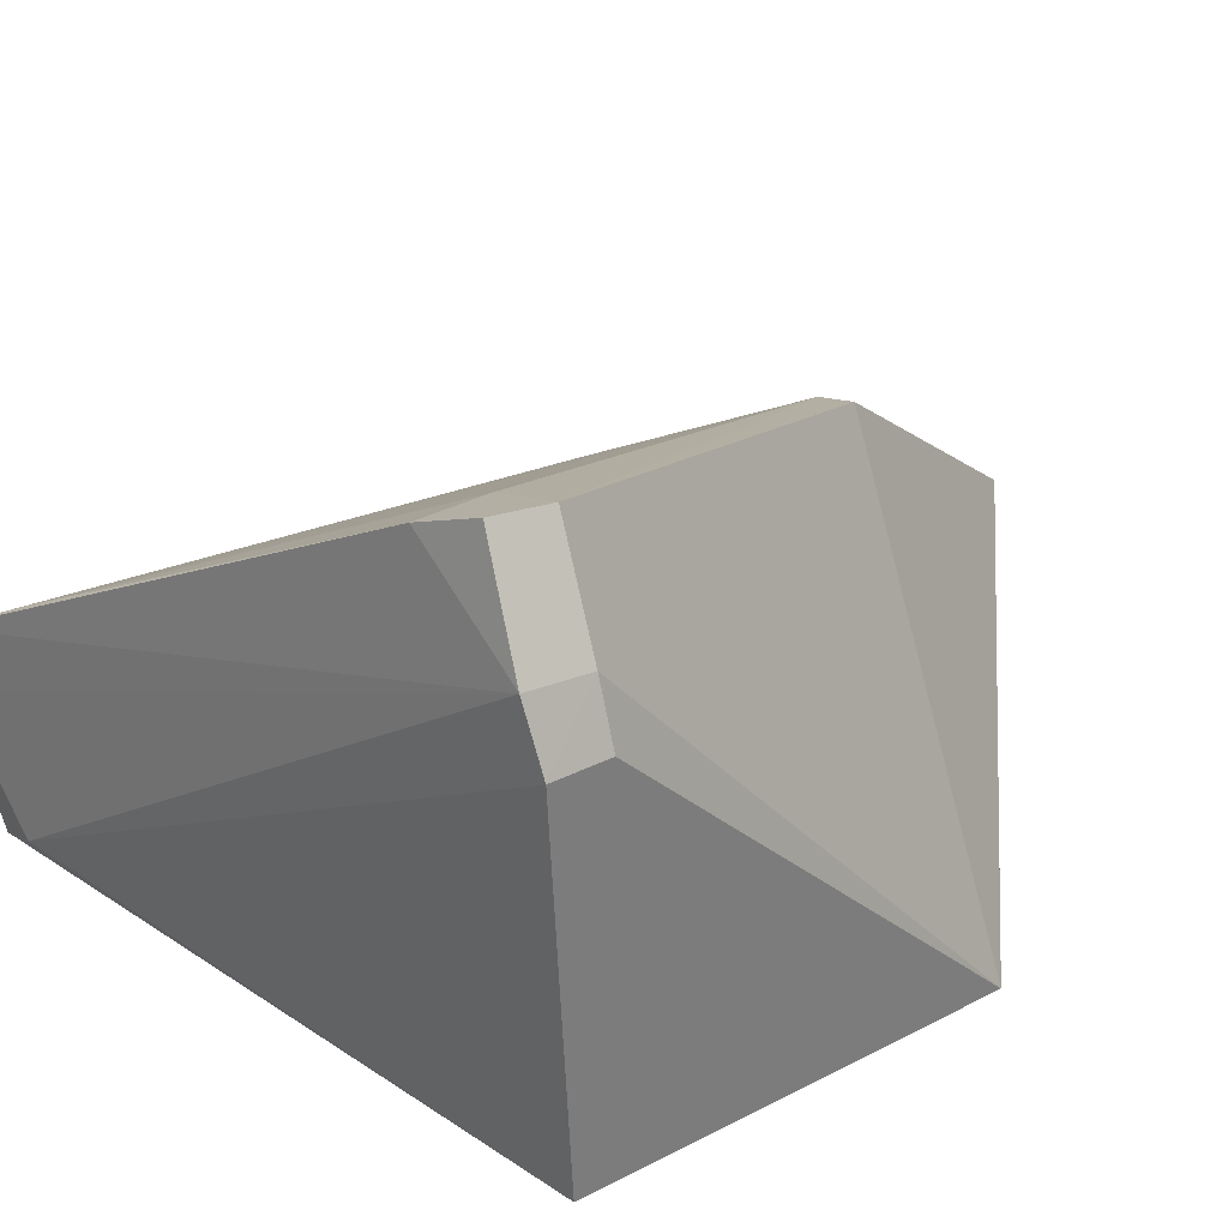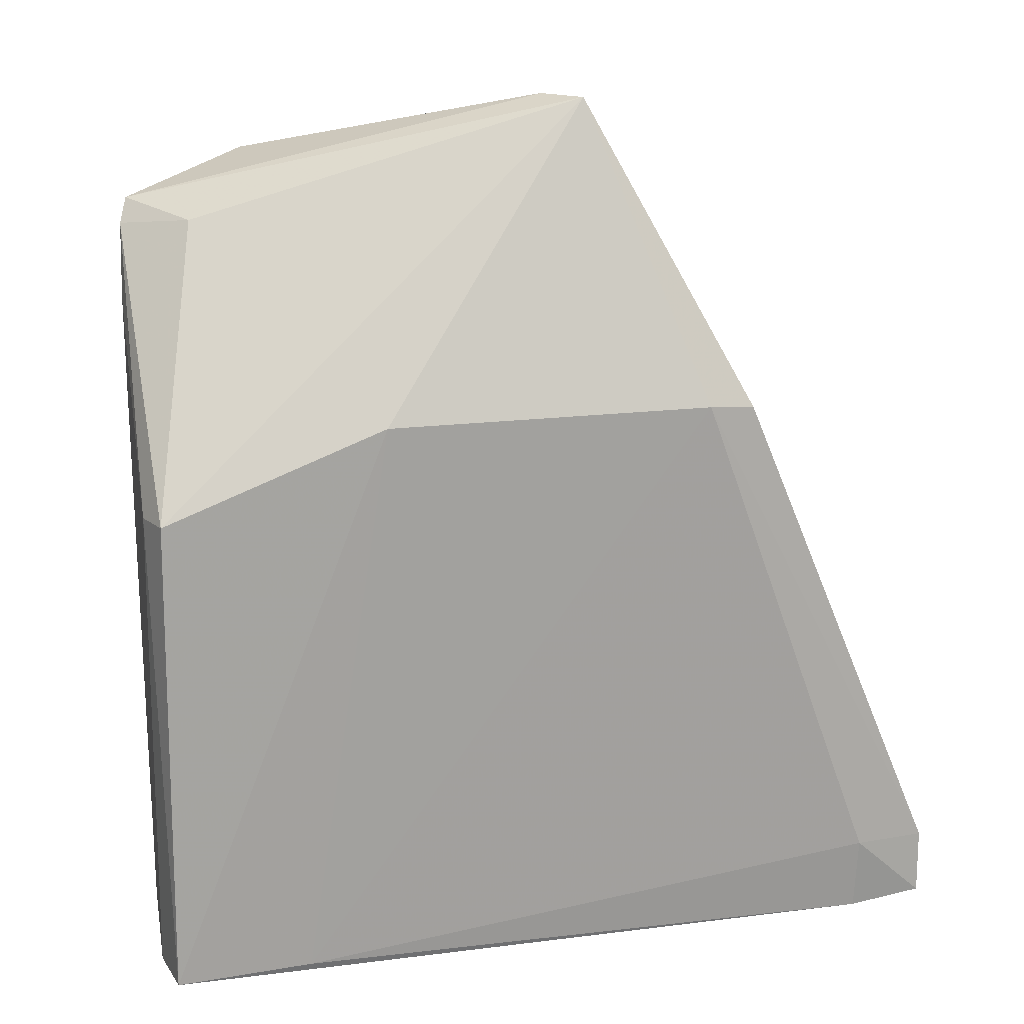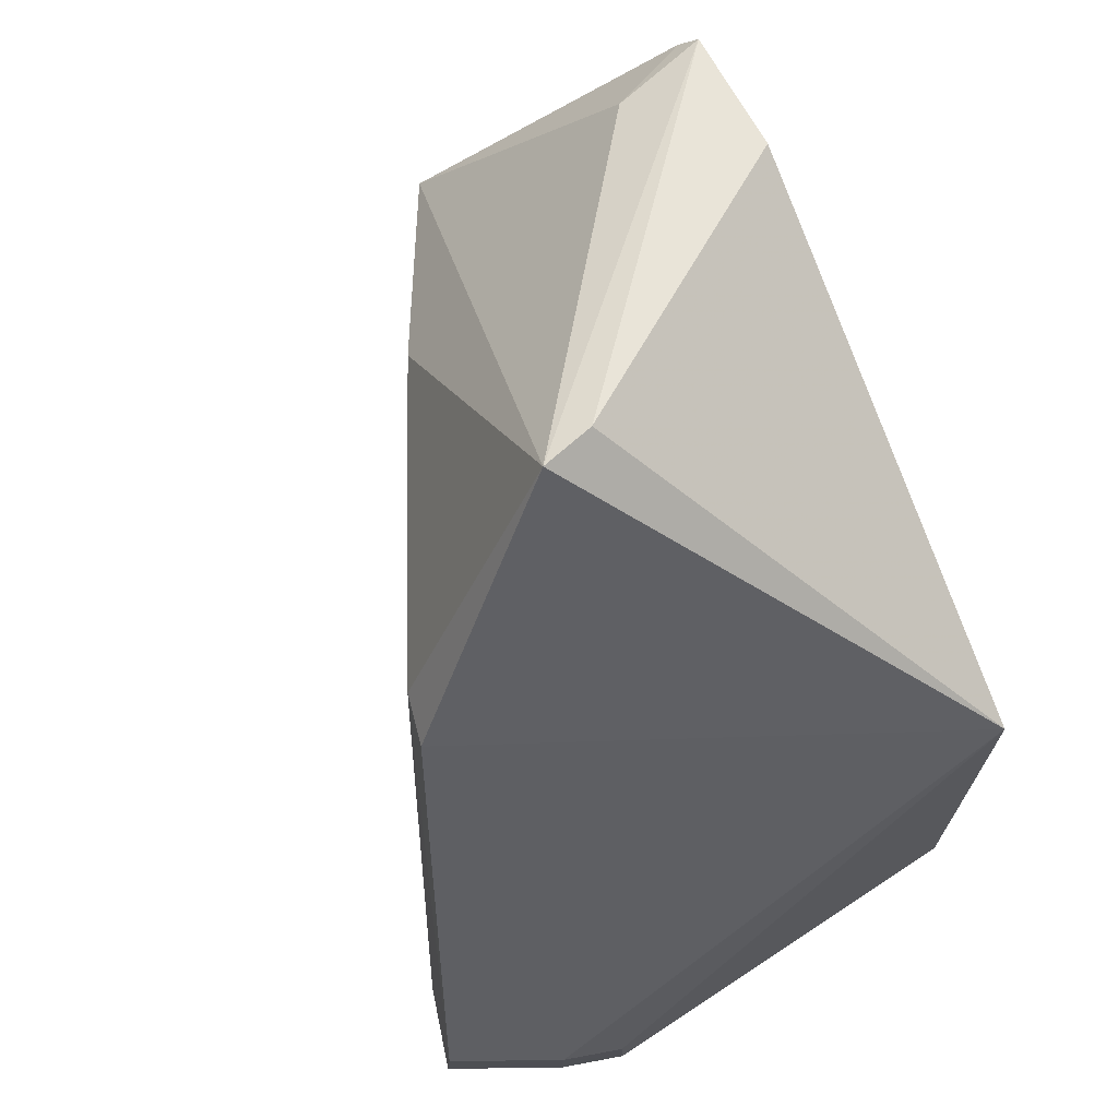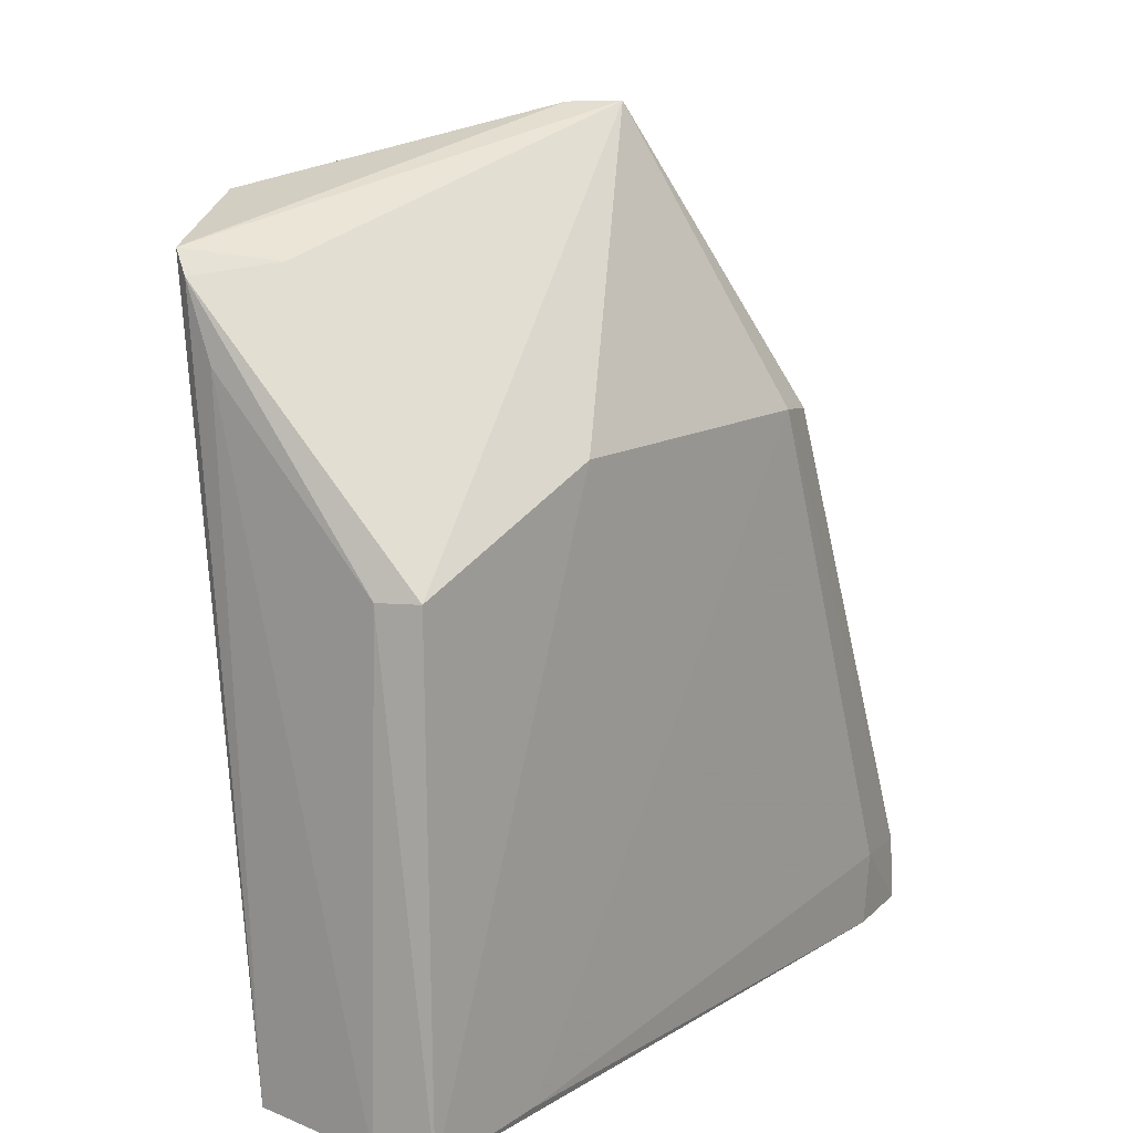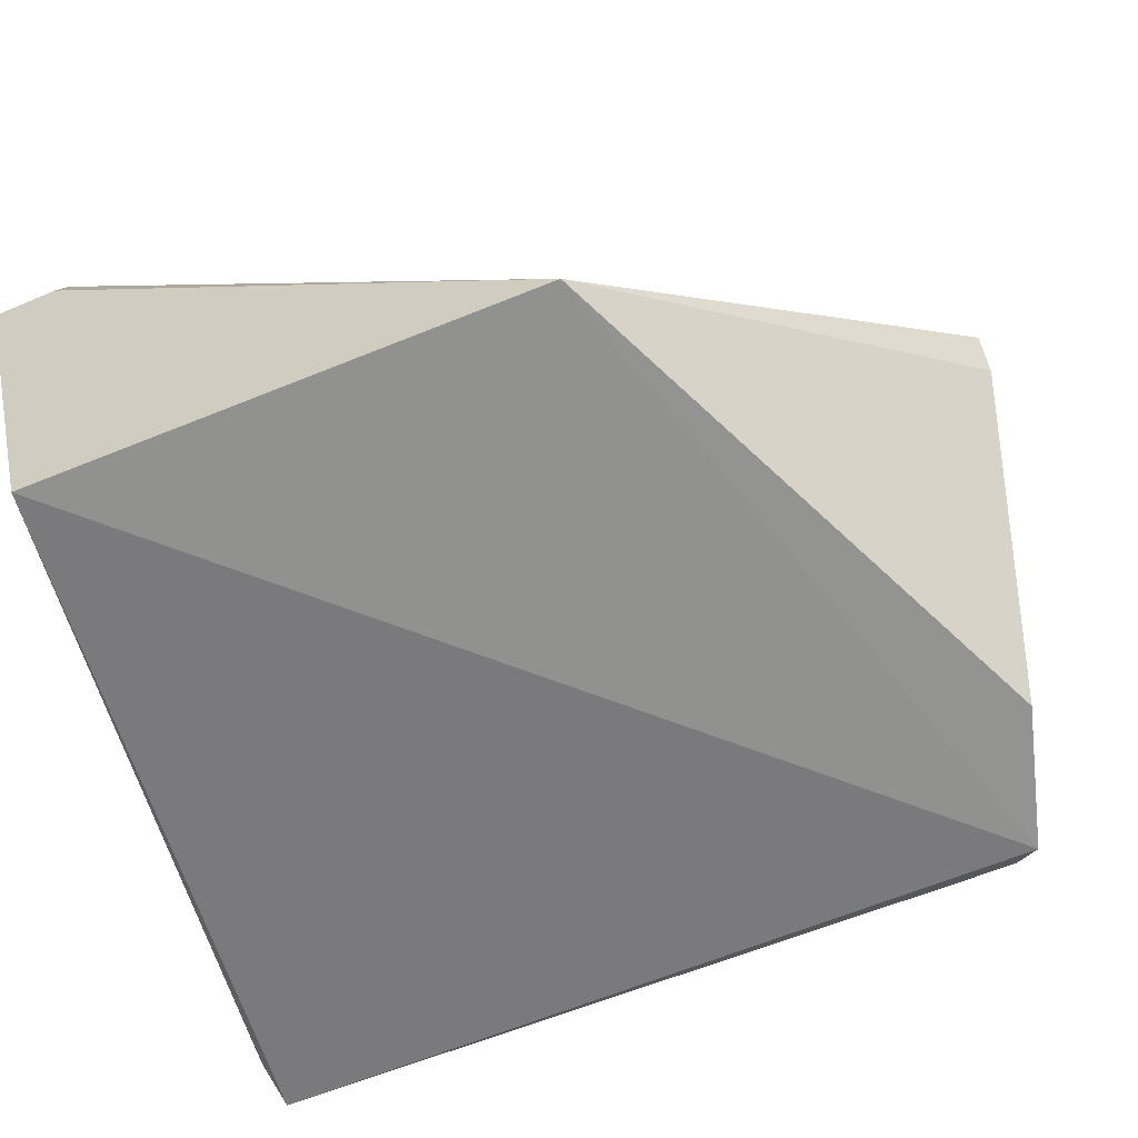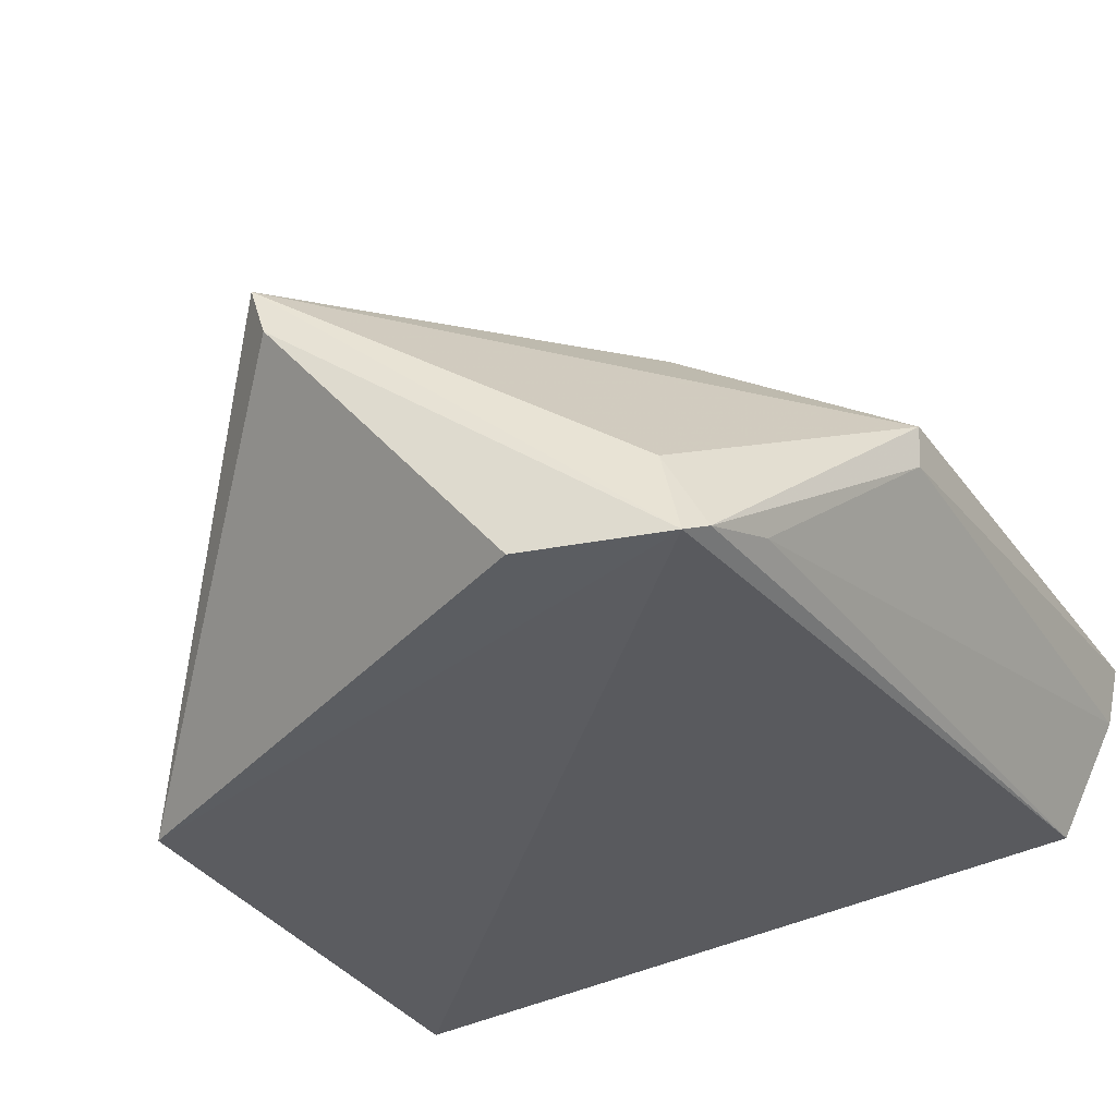
<metadata>
{"format":"obj","ext":"obj","renderer":"f3d","projection":"perspective","resolution":1024,"background":"white","views":[{"elev":21.5,"azim":-131.9,"up":"+Y"},{"elev":18.3,"azim":144.1,"up":"+Z"},{"elev":71.2,"azim":-114.0,"up":"+Z"},{"elev":12.6,"azim":103.2,"up":"+Z"},{"elev":-66.5,"azim":-68.0,"up":"+Y"},{"elev":-34.5,"azim":29.6,"up":"+Y"}]}
</metadata>
<code>
v -0.01318 0.06538 0.03436
v 0.001111 0.05392 0.02926
v 0.004872 0.06312 0.000649
v -0.02419 0.07475 0.001
v -0.02446 0.0529 0.003761
v -0.01495 0.07136 0.023
v 0.004539 0.06282 0.01958
v -0.02444 0.05301 0.0227
v 0.002151 0.05621 0.001004
v -0.02135 0.0741 0.003691
v -0.01684 0.07167 0.02278
v -0.0003742 0.05685 0.02967
v 0.004418 0.06118 0.01952
v -0.003277 0.06641 0.02295
v 0.0005701 0.05343 0.03015
v -0.02667 0.06806 0.003406
v -0.02664 0.06797 0.00098
v 1.832e-06 0.06522 0.0009701
v -0.0243 0.07463 0.003505
v 0.004355 0.06083 0.0006773
v -0.004708 0.05342 0.03163
v 0.000366 0.05659 0.0007688
v -0.026 0.07046 0.0006438
v -0.02132 0.07391 0.0007885
v -0.0261 0.0704 0.003284
v 0.001707 0.05495 0.02643
v -0.01256 0.06344 0.03433
f 11 1 6
f 11 8 1
f 12 7 1
f 12 2 7
f 13 7 2
f 13 3 7
f 14 6 1
f 14 1 7
f 14 7 3
f 15 8 5
f 15 12 1
f 15 2 12
f 15 9 2
f 15 5 9
f 16 5 8
f 17 5 16
f 18 10 6
f 18 14 3
f 18 6 14
f 19 10 4
f 19 8 11
f 19 11 6
f 19 6 10
f 20 3 13
f 21 8 15
f 22 9 5
f 22 5 17
f 22 20 9
f 23 3 20
f 23 22 17
f 23 20 22
f 24 18 3
f 24 4 10
f 24 10 18
f 24 23 4
f 24 3 23
f 25 16 8
f 25 8 19
f 25 19 4
f 25 4 23
f 25 23 17
f 25 17 16
f 26 20 13
f 26 13 2
f 26 2 9
f 26 9 20
f 27 21 15
f 27 15 1
f 27 1 8
f 27 8 21

</code>
